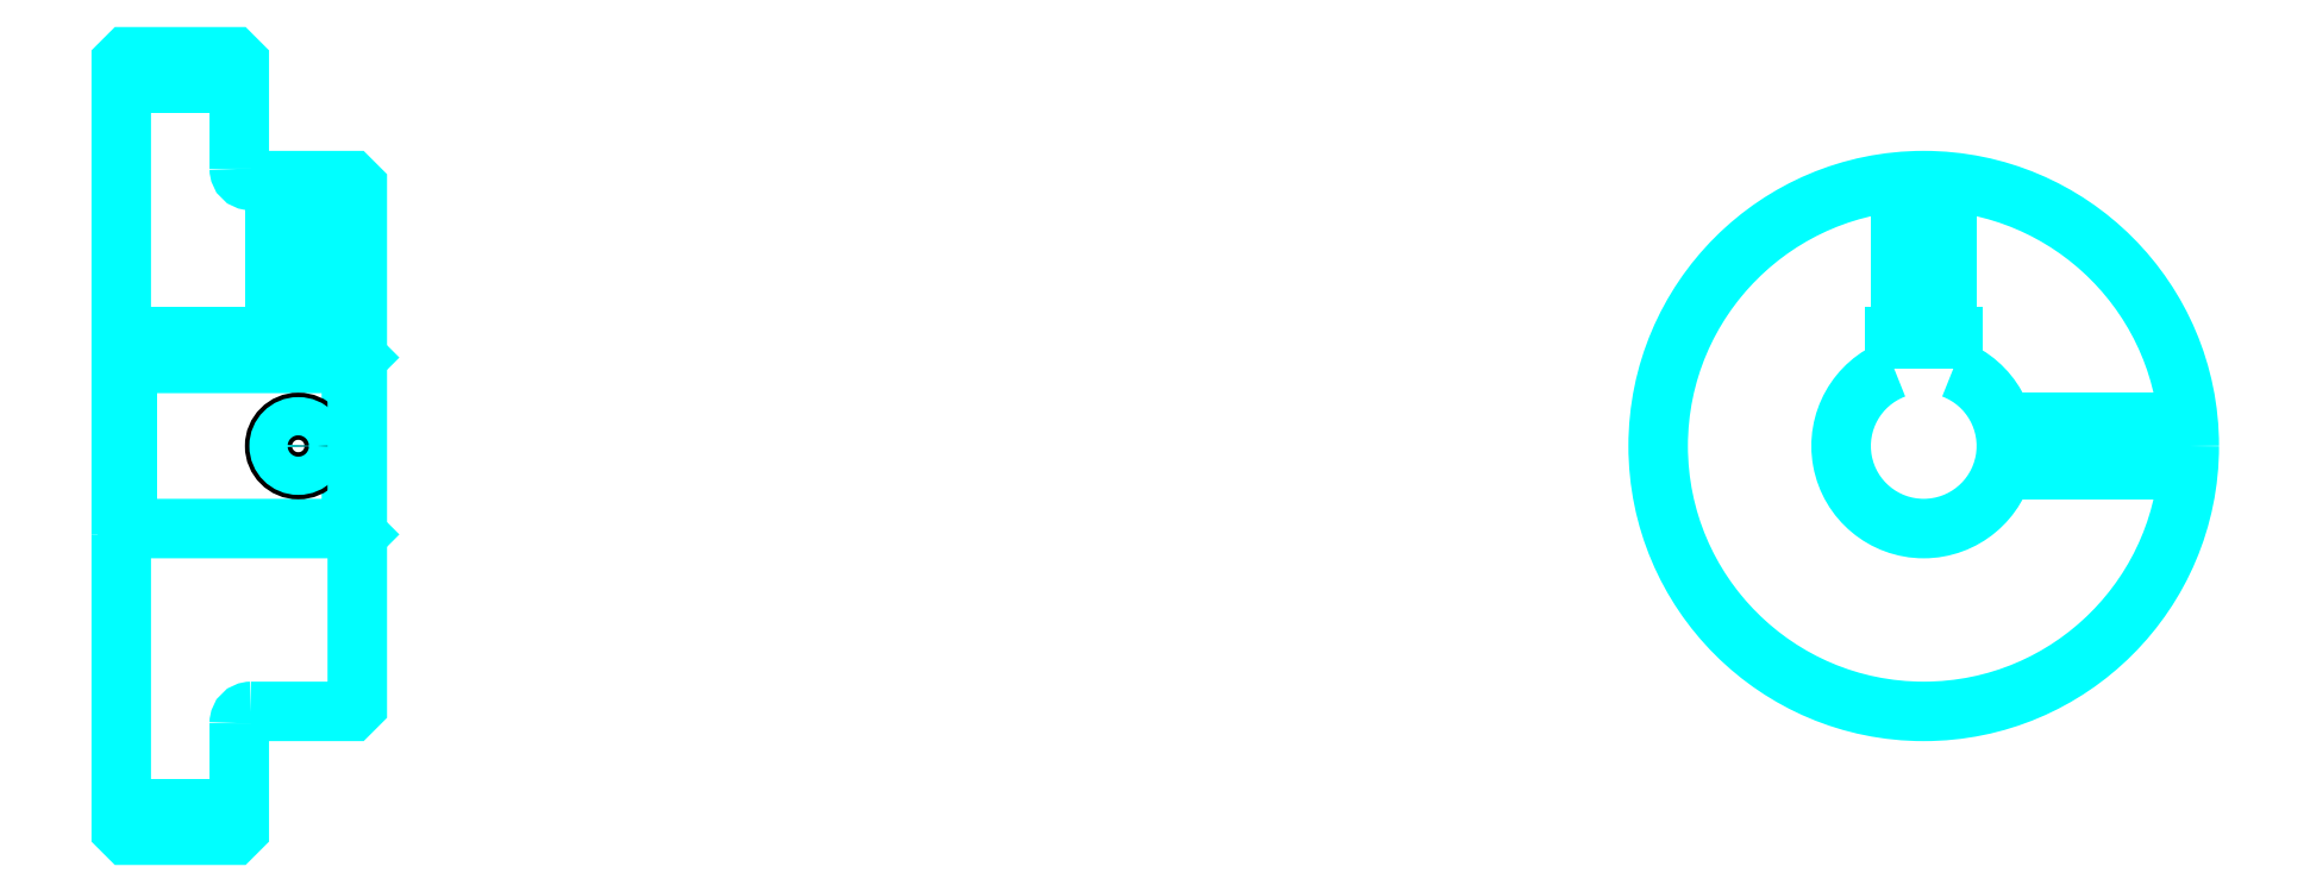
<metadata>
{"format":"dxf","ext":"dxf","renderer":"ezdxf+matplotlib","layout":"modelspace","background":"white","min_lineweight":24,"dpi":150}
</metadata>
<code>
0
SECTION
2
ENTITIES
0
LINE
8
0
10
114.5
20
145.9
30
0
11
124.5
21
145.9
31
0
0
LINE
8
0
10
114.5
20
84.41
30
0
11
124.5
21
84.41
31
0
0
LINE
8
0
10
134
20
108.2
30
0
11
134.5
21
107.7
31
0
0
LINE
8
0
10
134
20
122.2
30
0
11
134.5
21
122.7
31
0
0
LINE
8
0
10
115
20
122.2
30
0
11
115
21
108.2
31
0
0
POLYLINE
8
0
66
1
10
0
20
0
30
0
70
2
0
VERTEX
8
0
10
114.5
20
107.7
30
0
70
0
0
VERTEX
8
0
10
115
20
108.2
30
0
70
0
0
VERTEX
8
0
10
134
20
108.2
30
0
70
0
0
VERTEX
8
0
10
134
20
122.2
30
0
70
0
0
VERTEX
8
0
10
115
20
122.2
30
0
70
0
0
VERTEX
8
0
10
114.5
20
122.7
30
0
70
0
0
SEQEND
8
0
0
ARC
8
0
10
125.5
20
138.7
30
0
40
1
50
180
51
270
0
ARC
8
0
10
125.5
20
91.66
30
0
40
1
50
90
51
180
0
ARC
8
0
10
267.2
20
115.2
30
0
40
7
50
110.9
51
69.08
0
POLYLINE
8
0
66
1
10
0
20
0
30
0
70
2
0
VERTEX
8
0
10
269.7
20
121.7
30
0
70
0
0
VERTEX
8
0
10
269.7
20
124.5
30
0
70
0
0
VERTEX
8
0
10
264.7
20
124.5
30
0
70
0
0
VERTEX
8
0
10
264.7
20
121.7
30
0
70
0
0
SEQEND
8
0
0
LINE
8
0
10
114.5
20
124.5
30
0
11
134.5
21
124.5
31
0
0
POLYLINE
8
0
66
1
10
0
20
0
30
0
70
2
0
VERTEX
8
0
10
131.5
20
137.7
30
0
70
0
0
VERTEX
8
0
10
131.5
20
124.5
30
0
70
0
0
SEQEND
8
0
0
POLYLINE
8
0
66
1
10
0
20
0
30
0
70
2
0
VERTEX
8
0
10
127.5
20
137.7
30
0
70
0
0
VERTEX
8
0
10
127.5
20
124.5
30
0
70
0
0
SEQEND
8
0
0
POLYLINE
8
0
66
1
10
0
20
0
30
0
70
2
0
VERTEX
8
0
10
131.1
20
137.7
30
0
70
0
0
VERTEX
8
0
10
131.1
20
124.5
30
0
70
0
0
SEQEND
8
0
0
POLYLINE
8
0
66
1
10
0
20
0
30
0
70
2
0
VERTEX
8
0
10
127.8
20
137.7
30
0
70
0
0
VERTEX
8
0
10
127.8
20
124.5
30
0
70
0
0
SEQEND
8
0
0
POLYLINE
8
0
66
1
10
0
20
0
30
0
70
2
0
VERTEX
8
0
10
265.2
20
124.5
30
0
70
0
0
VERTEX
8
0
10
265.2
20
137.6
30
0
70
0
0
SEQEND
8
0
0
POLYLINE
8
0
66
1
10
0
20
0
30
0
70
2
0
VERTEX
8
0
10
269.2
20
124.5
30
0
70
0
0
VERTEX
8
0
10
269.2
20
137.6
30
0
70
0
0
SEQEND
8
0
0
POLYLINE
8
0
66
1
10
0
20
0
30
0
70
2
0
VERTEX
8
0
10
265.6
20
124.5
30
0
70
0
0
VERTEX
8
0
10
265.6
20
137.6
30
0
70
0
0
SEQEND
8
0
0
POLYLINE
8
0
66
1
10
0
20
0
30
0
70
2
0
VERTEX
8
0
10
268.8
20
124.5
30
0
70
0
0
VERTEX
8
0
10
268.8
20
137.6
30
0
70
0
0
SEQEND
8
0
0
CIRCLE
8
0
10
129.5
20
115.2
30
0
40
2
0
CIRCLE
8
0
10
129.5
20
115.2
30
0
40
1.62
0
POLYLINE
8
0
66
1
10
0
20
0
30
0
70
2
0
VERTEX
8
0
10
273.9
20
117.2
30
0
70
0
0
VERTEX
8
0
10
289.6
20
117.2
30
0
70
0
0
SEQEND
8
0
0
POLYLINE
8
0
66
1
10
0
20
0
30
0
70
2
0
VERTEX
8
0
10
273.9
20
113.2
30
0
70
0
0
VERTEX
8
0
10
289.6
20
113.2
30
0
70
0
0
SEQEND
8
0
0
POLYLINE
8
0
66
1
10
0
20
0
30
0
70
2
0
VERTEX
8
0
10
274
20
116.8
30
0
70
0
0
VERTEX
8
0
10
289.6
20
116.8
30
0
70
0
0
SEQEND
8
0
0
POLYLINE
8
0
66
1
10
0
20
0
30
0
70
2
0
VERTEX
8
0
10
274
20
113.5
30
0
70
0
0
VERTEX
8
0
10
289.6
20
113.5
30
0
70
0
0
SEQEND
8
0
0
POLYLINE
8
0
66
1
10
0
20
0
30
0
70
2
0
VERTEX
8
0
10
114.5
20
107.7
30
0
70
0
0
VERTEX
8
0
10
114.5
20
82.66
30
0
70
0
0
VERTEX
8
0
10
115
20
82.16
30
0
70
0
0
VERTEX
8
0
10
124
20
82.16
30
0
70
0
0
VERTEX
8
0
10
124.5
20
82.66
30
0
70
0
0
VERTEX
8
0
10
124.5
20
91.66
30
0
70
0
0
SEQEND
8
0
0
POLYLINE
8
0
66
1
10
0
20
0
30
0
70
2
0
VERTEX
8
0
10
125.5
20
92.66
30
0
70
0
0
VERTEX
8
0
10
134
20
92.66
30
0
70
0
0
VERTEX
8
0
10
134.5
20
93.16
30
0
70
0
0
VERTEX
8
0
10
134.5
20
137.2
30
0
70
0
0
VERTEX
8
0
10
134
20
137.7
30
0
70
0
0
VERTEX
8
0
10
125.5
20
137.7
30
0
70
0
0
SEQEND
8
0
0
POLYLINE
8
0
66
1
10
0
20
0
30
0
70
2
0
VERTEX
8
0
10
124.5
20
138.7
30
0
70
0
0
VERTEX
8
0
10
124.5
20
147.7
30
0
70
0
0
VERTEX
8
0
10
124
20
148.2
30
0
70
0
0
VERTEX
8
0
10
115
20
148.2
30
0
70
0
0
VERTEX
8
0
10
114.5
20
147.7
30
0
70
0
0
VERTEX
8
0
10
114.5
20
107.7
30
0
70
0
0
SEQEND
8
0
0
CIRCLE
8
0
10
267.2
20
115.2
30
0
40
22.5
0
ENDSEC
0
EOF

</code>
